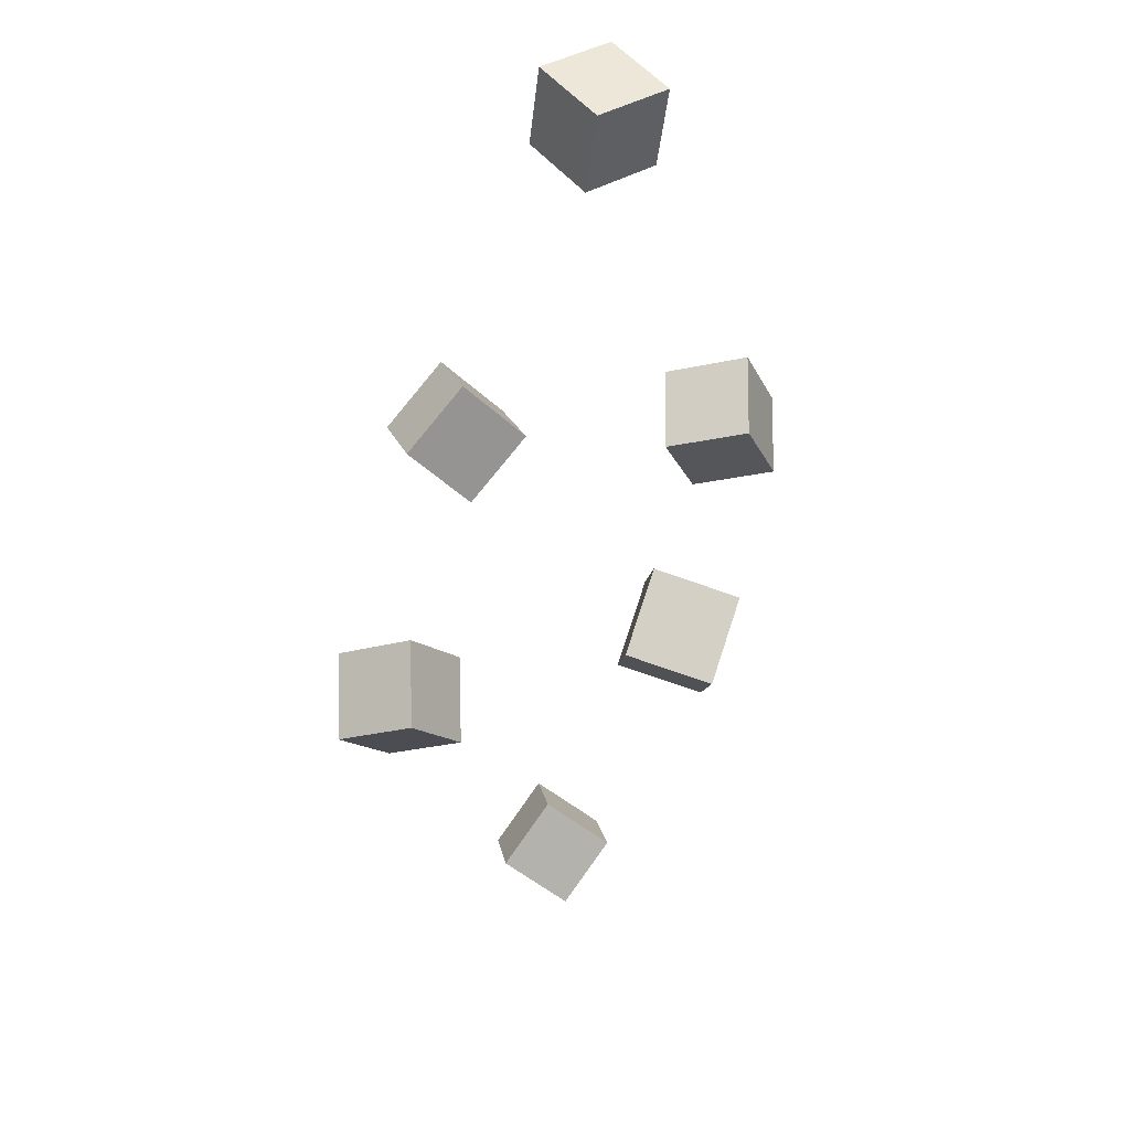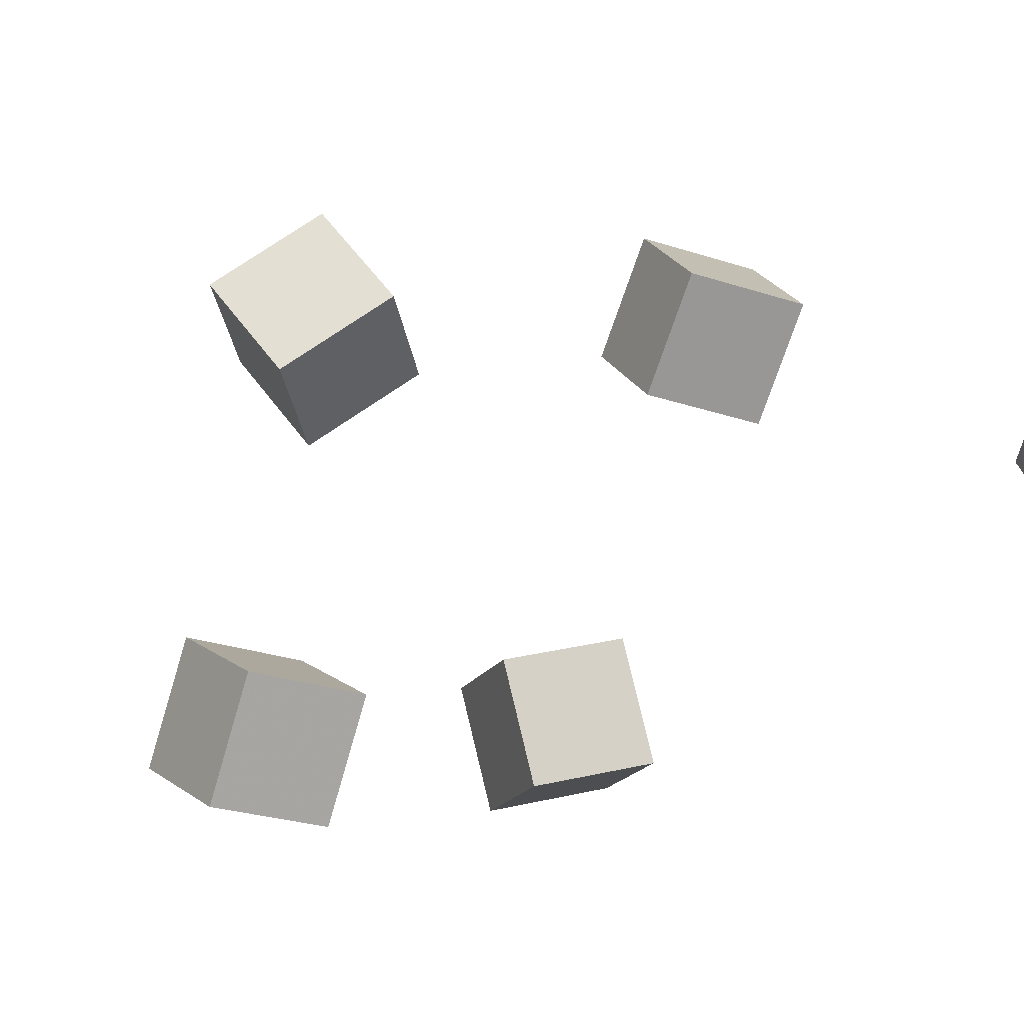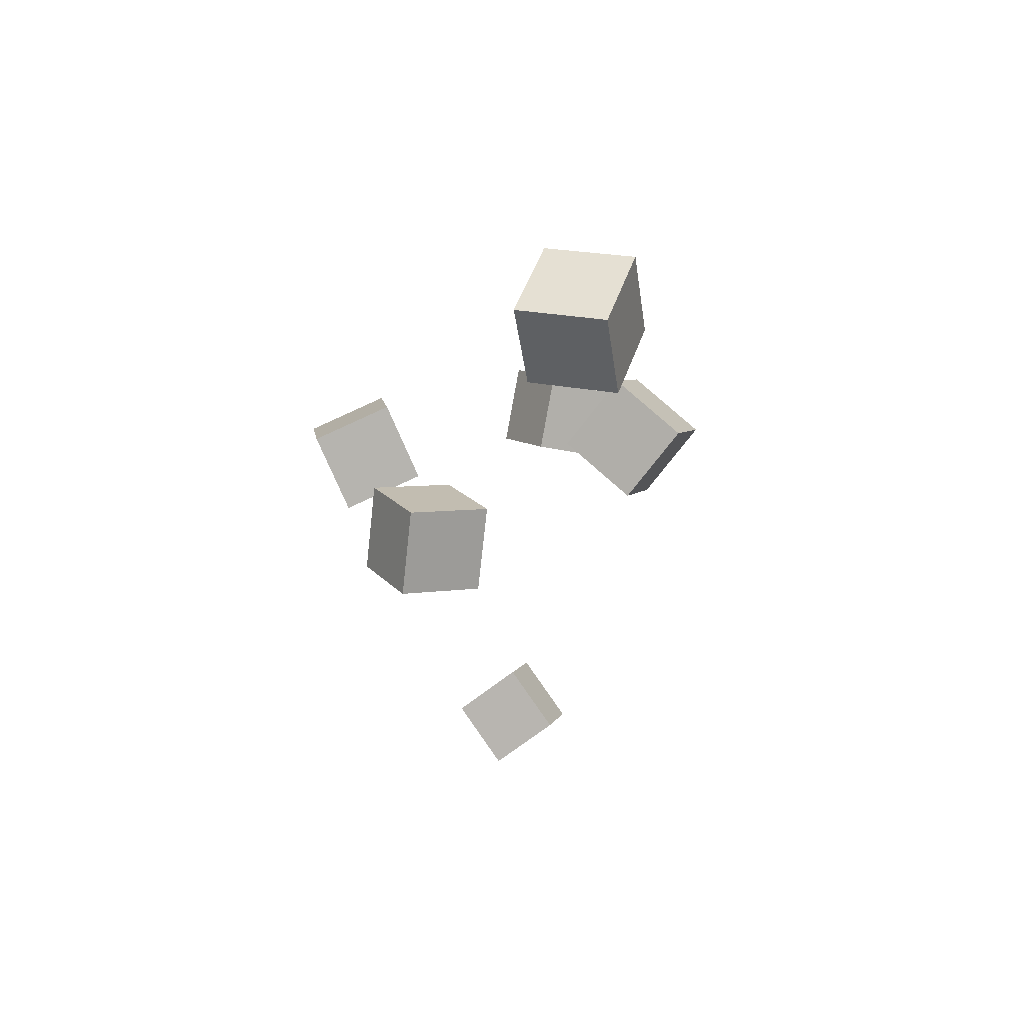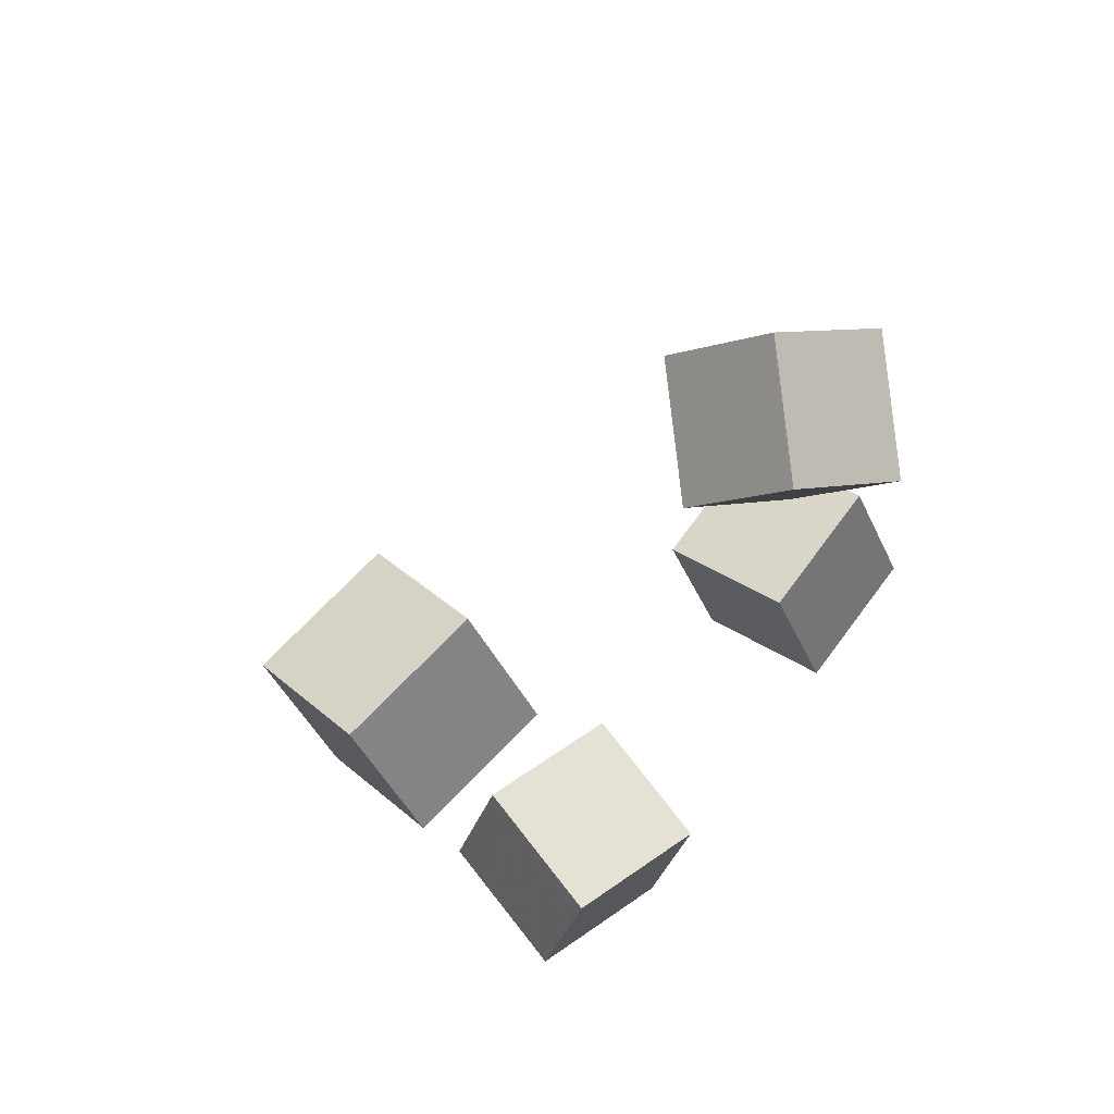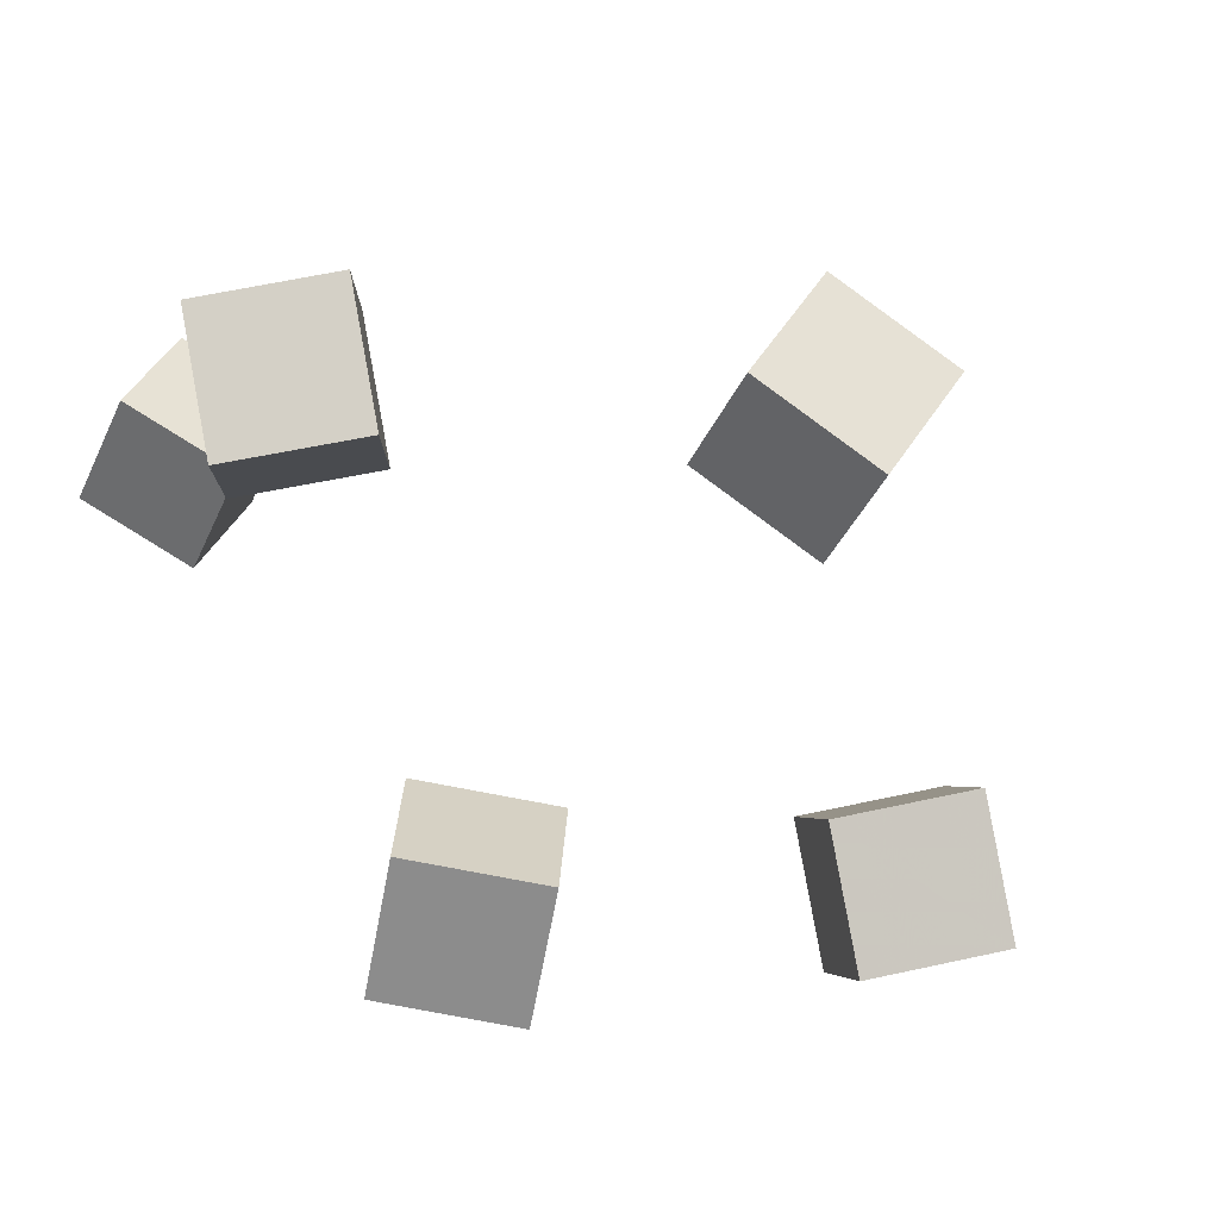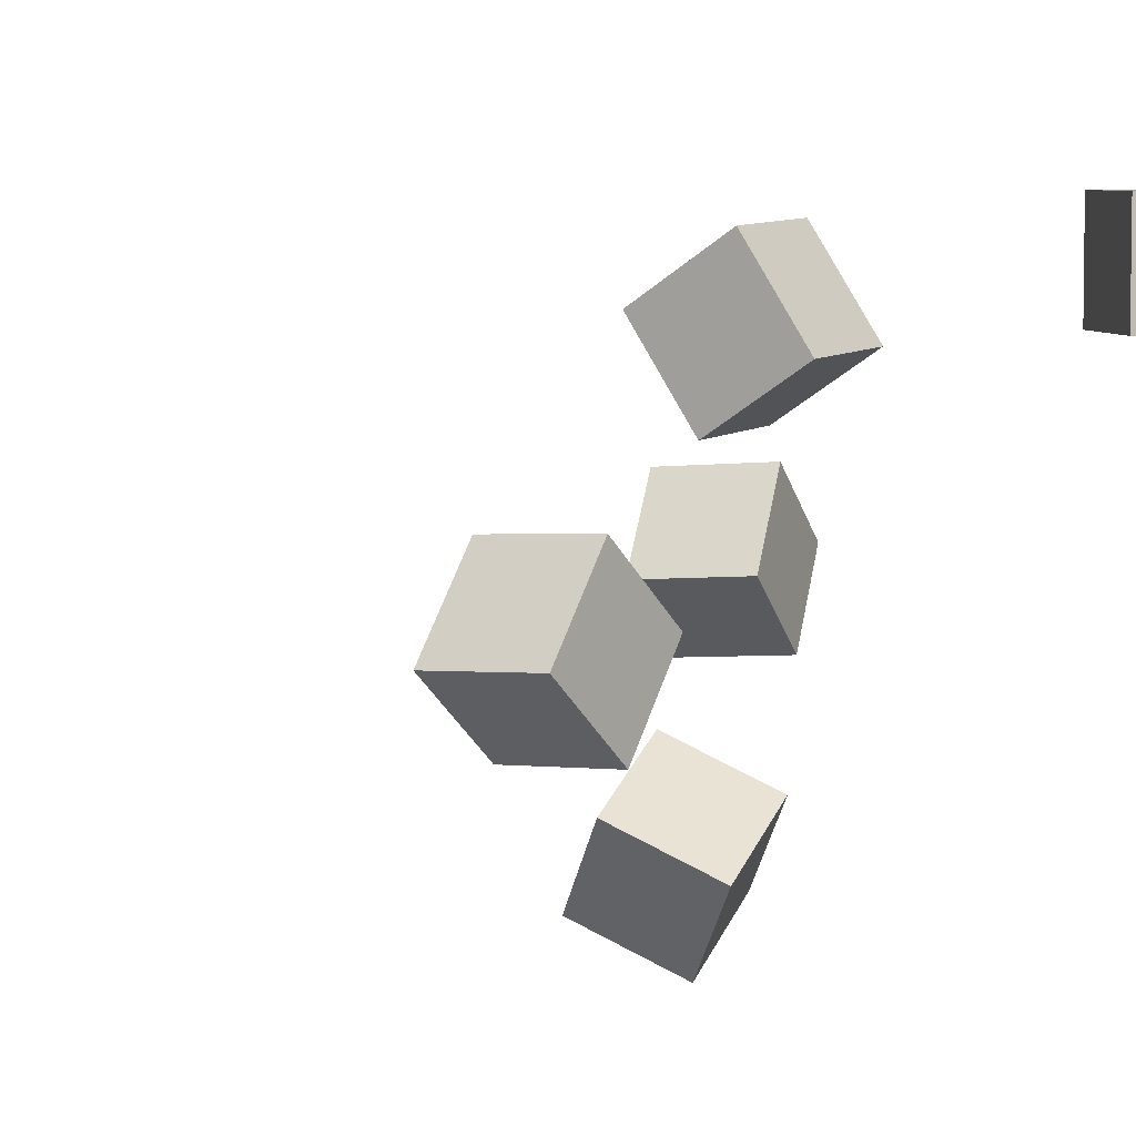
<metadata>
{"format":"obj","ext":"obj","renderer":"f3d","projection":"perspective","resolution":1024,"background":"white","views":[{"elev":41.5,"azim":99.6,"up":"+Y"},{"elev":-6.2,"azim":-58.9,"up":"+Z"},{"elev":46.7,"azim":-113.2,"up":"+Y"},{"elev":61.4,"azim":102.8,"up":"+Z"},{"elev":15.8,"azim":143.8,"up":"+Z"},{"elev":48.9,"azim":77.6,"up":"+Z"}]}
</metadata>
<code>
v 0.07372 -0.04239 0.07339
v 0.06717 -0.06974 0.1274
v 0.1064 0.0007842 0.0992
v 0.09985 -0.02657 0.1532
v 0.1244 -0.07463 0.06321
v 0.1178 -0.102 0.1173
v 0.157 -0.03145 0.08902
v 0.1505 -0.0588 0.1431
f 1.0 7.0 5.0
f 1.0 3.0 7.0
f 1.0 4.0 3.0
f 1.0 2.0 4.0
f 3.0 8.0 7.0
f 3.0 4.0 8.0
f 5.0 7.0 8.0
f 5.0 8.0 6.0
f 1.0 5.0 6.0
f 1.0 6.0 2.0
f 2.0 6.0 8.0
f 2.0 8.0 4.0
v 0.0351 -0.003662 -0.1094
v 0.03242 0.01116 -0.05097
v 0.07238 0.04254 -0.1194
v 0.0697 0.05737 -0.06099
v 0.08294 -0.0398 -0.098
v 0.08027 -0.02497 -0.03961
v 0.1202 0.006403 -0.108
v 0.1175 0.02123 -0.04963
f 9.0 15.0 13.0
f 9.0 11.0 15.0
f 9.0 12.0 11.0
f 9.0 10.0 12.0
f 11.0 16.0 15.0
f 11.0 12.0 16.0
f 13.0 15.0 16.0
f 13.0 16.0 14.0
f 9.0 13.0 14.0
f 9.0 14.0 10.0
f 10.0 14.0 16.0
f 10.0 16.0 12.0
v -0.0806 0.3065 0.003447
v -0.08502 0.2455 0.01141
v -0.1267 0.3044 -0.03776
v -0.1311 0.2435 -0.0298
v -0.1215 0.3154 0.04878
v -0.126 0.2544 0.05674
v -0.1676 0.3133 0.007568
v -0.172 0.2524 0.01553
f 17.0 23.0 21.0
f 17.0 19.0 23.0
f 17.0 20.0 19.0
f 17.0 18.0 20.0
f 19.0 24.0 23.0
f 19.0 20.0 24.0
f 21.0 23.0 24.0
f 21.0 24.0 22.0
f 17.0 21.0 22.0
f 17.0 22.0 18.0
f 18.0 22.0 24.0
f 18.0 24.0 20.0
v -0.08798 0.05371 0.07195
v -0.05531 0.01508 0.106
v -0.08149 0.09695 0.1147
v -0.04882 0.05833 0.1488
v -0.03708 0.07285 0.04487
v -0.004406 0.03423 0.07897
v -0.03059 0.1161 0.08765
v 0.002082 0.07748 0.1217
f 25.0 31.0 29.0
f 25.0 27.0 31.0
f 25.0 28.0 27.0
f 25.0 26.0 28.0
f 27.0 32.0 31.0
f 27.0 28.0 32.0
f 29.0 31.0 32.0
f 29.0 32.0 30.0
f 25.0 29.0 30.0
f 25.0 30.0 26.0
f 26.0 30.0 32.0
f 26.0 32.0 28.0
v -0.1216 0.06494 -0.1209
v -0.1219 0.04504 -0.06351
v -0.09644 0.1166 -0.1029
v -0.09674 0.09674 -0.04546
v -0.06656 0.04089 -0.129
v -0.06686 0.02099 -0.07156
v -0.04135 0.09259 -0.1109
v -0.04165 0.07269 -0.05351
f 33.0 39.0 37.0
f 33.0 35.0 39.0
f 33.0 36.0 35.0
f 33.0 34.0 36.0
f 35.0 40.0 39.0
f 35.0 36.0 40.0
f 37.0 39.0 40.0
f 37.0 40.0 38.0
f 33.0 37.0 38.0
f 33.0 38.0 34.0
f 34.0 38.0 40.0
f 34.0 40.0 36.0
v 0.003915 -0.3504 0.01794
v 0.0003473 -0.318 0.06615
v -0.02912 -0.3123 -0.01011
v -0.03269 -0.2799 0.0381
v 0.05091 -0.3214 0.001983
v 0.04734 -0.2891 0.05019
v 0.01787 -0.2833 -0.02607
v 0.0143 -0.2509 0.02214
f 41.0 47.0 45.0
f 41.0 43.0 47.0
f 41.0 44.0 43.0
f 41.0 42.0 44.0
f 43.0 48.0 47.0
f 43.0 44.0 48.0
f 45.0 47.0 48.0
f 45.0 48.0 46.0
f 41.0 45.0 46.0
f 41.0 46.0 42.0
f 42.0 46.0 48.0
f 42.0 48.0 44.0

</code>
